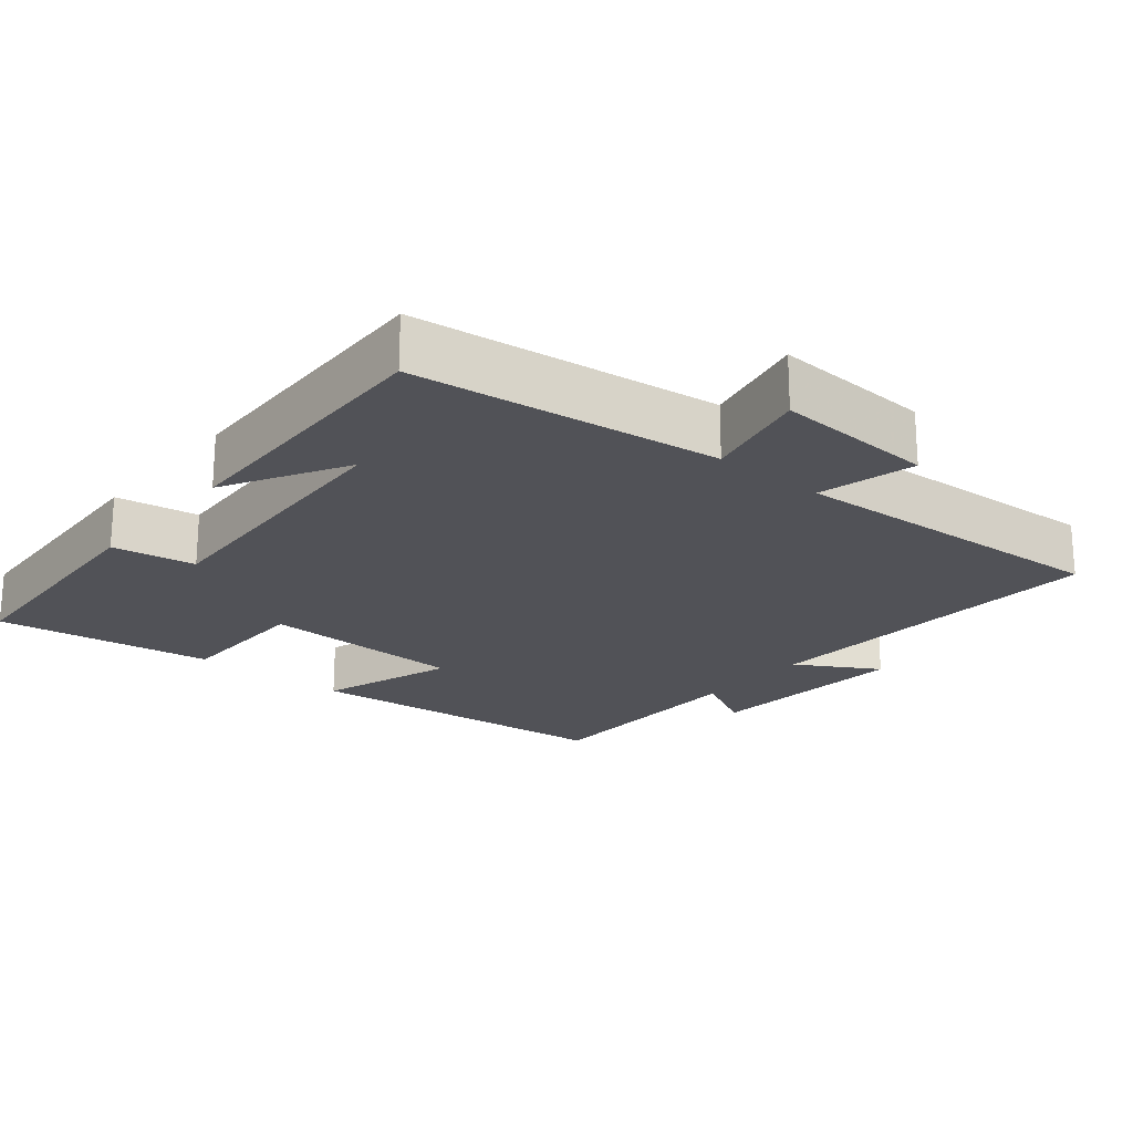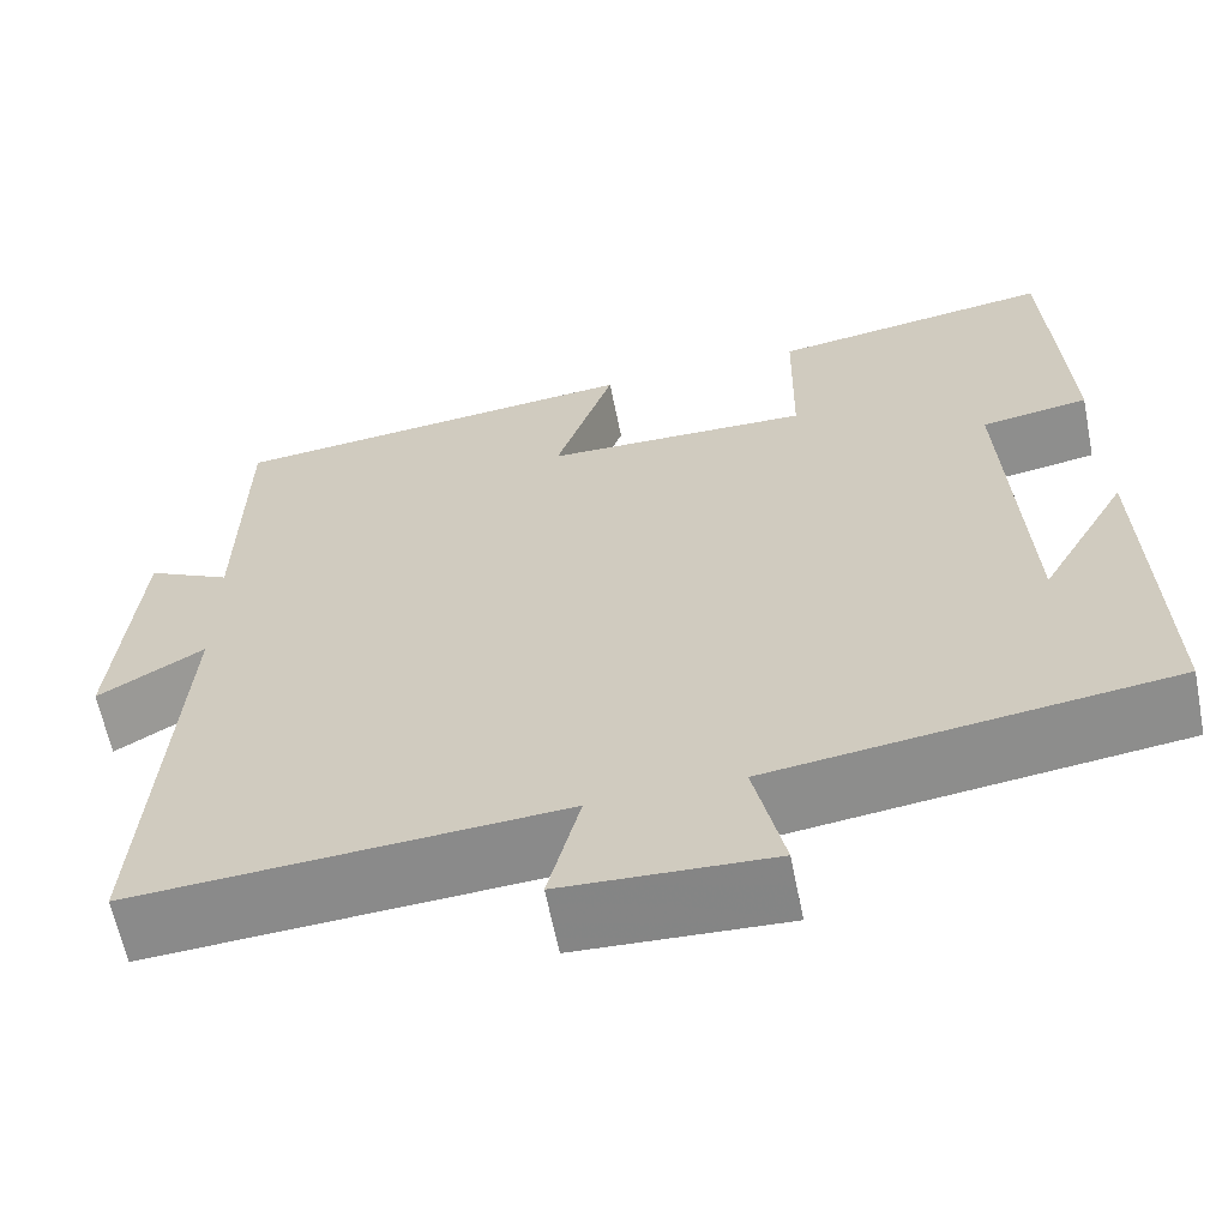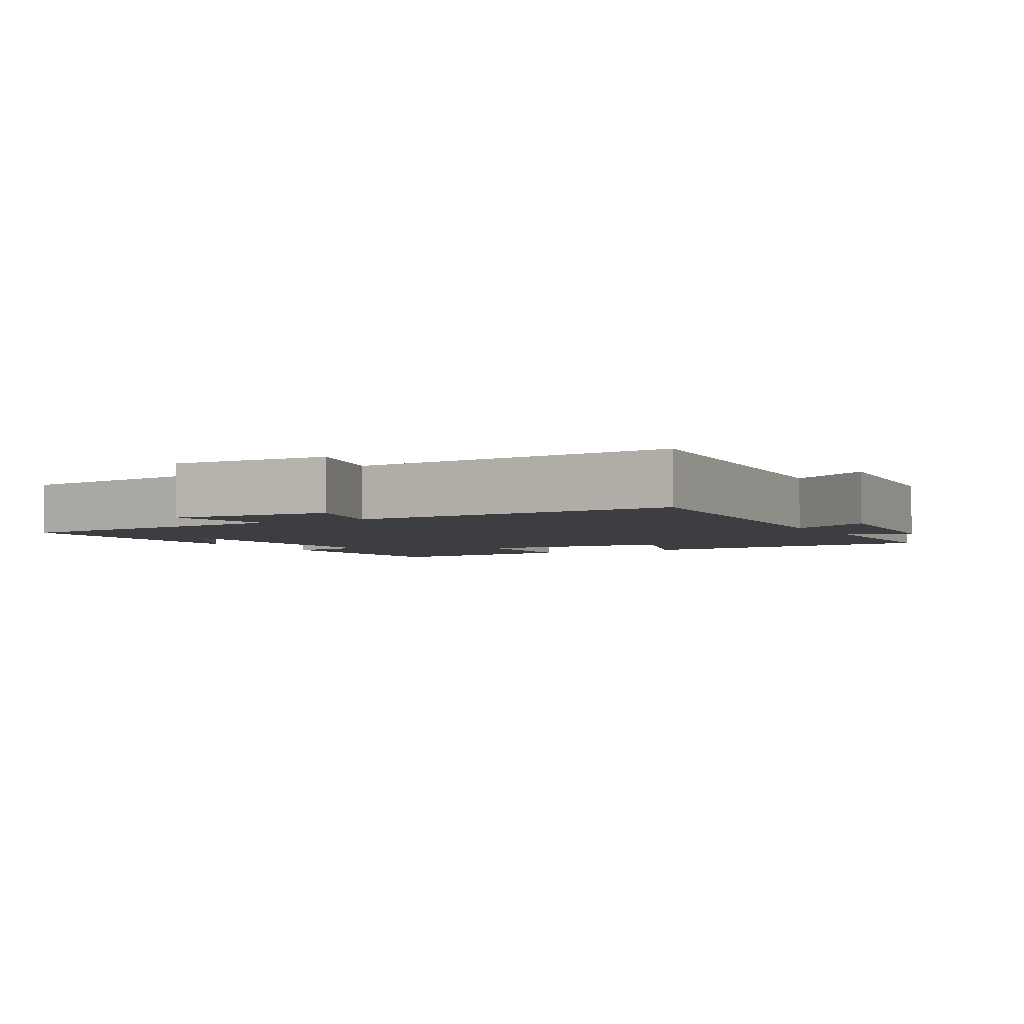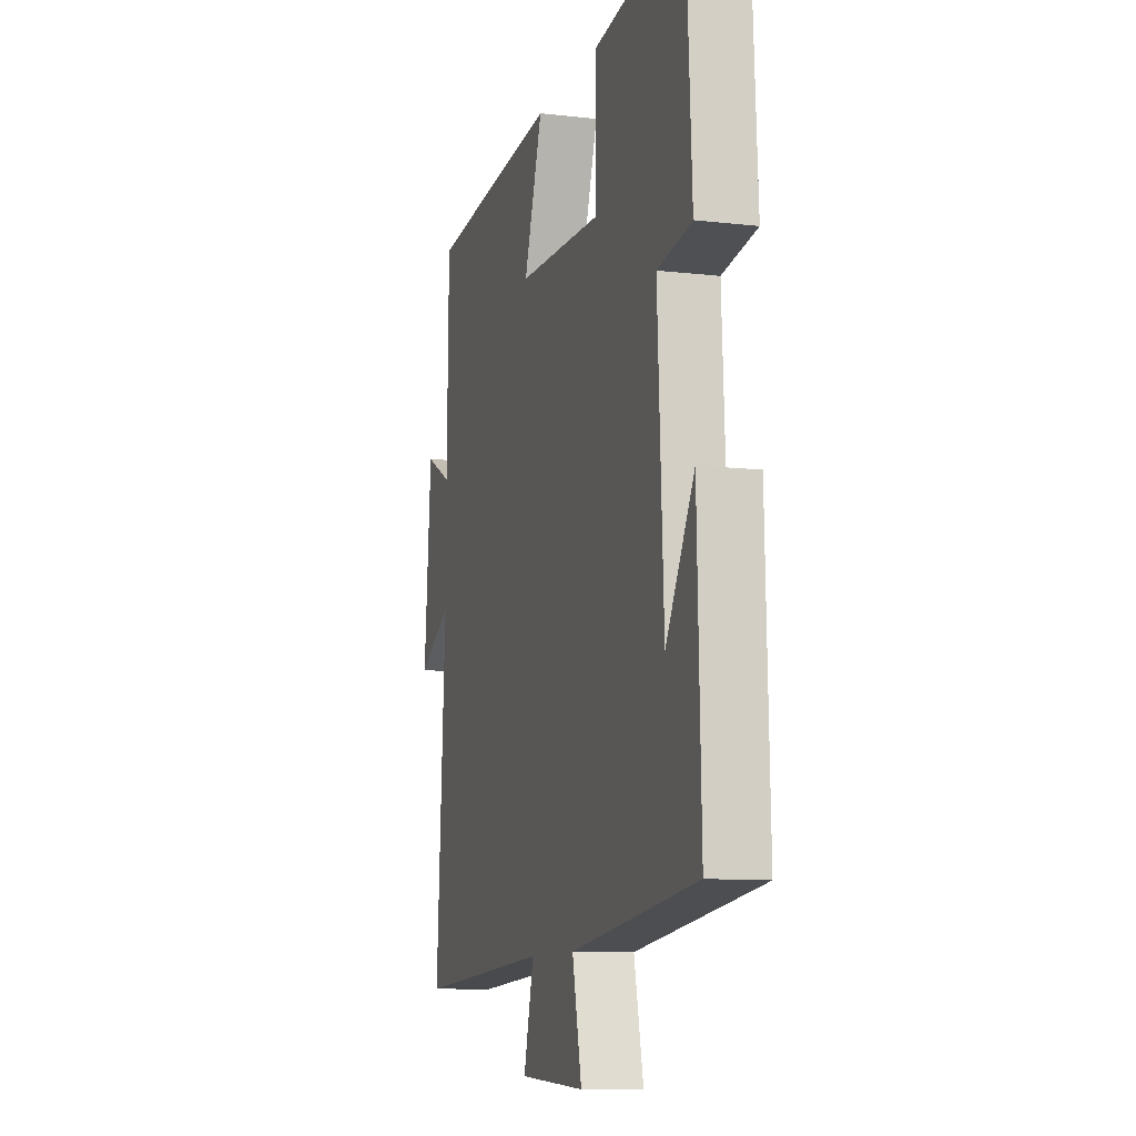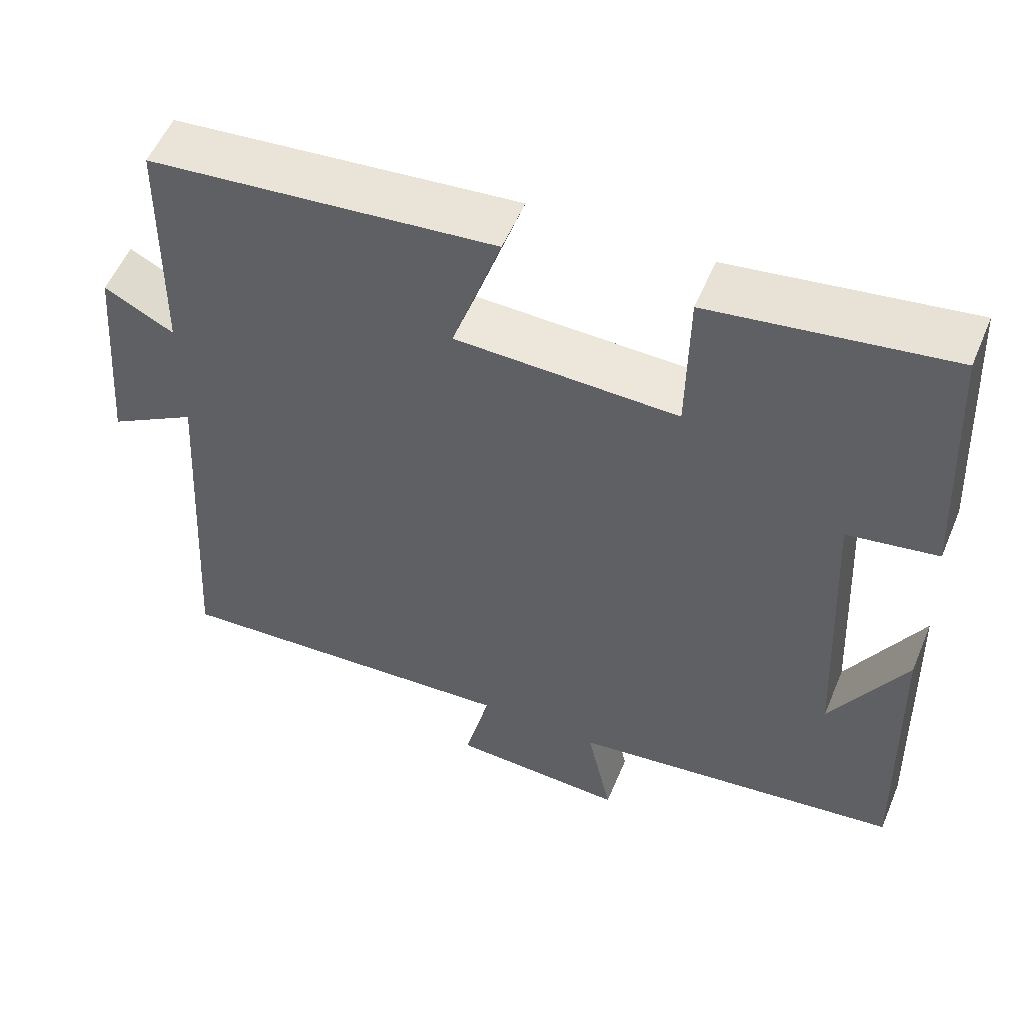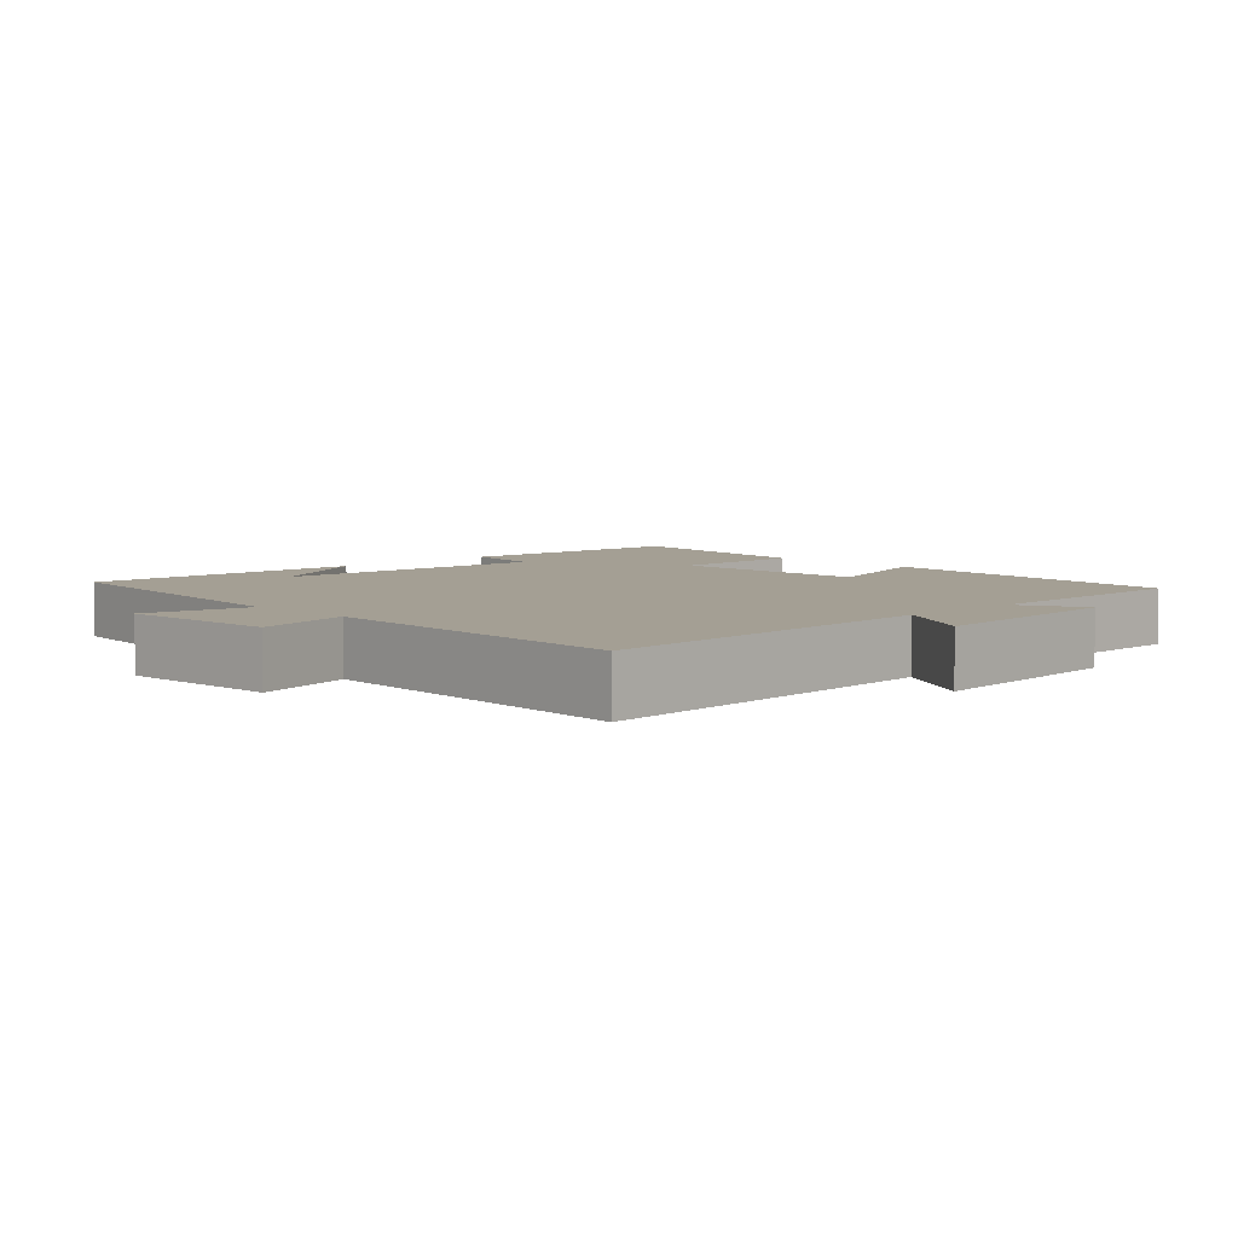
<metadata>
{"format":"obj","ext":"obj","renderer":"f3d","projection":"perspective","resolution":1024,"background":"white","views":[{"elev":-21.6,"azim":140.4,"up":"+Y"},{"elev":-62.6,"azim":11.3,"up":"+Z"},{"elev":-3.6,"azim":-151.2,"up":"+Y"},{"elev":-10.1,"azim":73.4,"up":"+Z"},{"elev":54.6,"azim":22.5,"up":"+Z"},{"elev":5.6,"azim":-134.1,"up":"+Y"}]}
</metadata>
<code>
v -0.531 0.07 -0.527
v -0.5 0.07 -0.031
v -0.614 0.07 -0.098
v -0.59 0.07 0.19
v -0.5 0.07 0.143
v -0.495 0.07 0.458
v -0.049 0.07 0.5
v -0.112 0.07 0.312
v 0.174 0.07 0.304
v 0.177 0.07 0.5
v 0.482 0.07 0.544
v 0.5 0.07 0.202
v 0.384 0.07 0.183
v 0.404 0.07 -0.215
v 0.5 0.07 -0.046
v 0.512 0.07 -0.447
v 0.084 0.07 -0.5
v 0.116 0.07 -0.647
v -0.108 0.07 -0.635
v -0.074 0.07 -0.5
v -0.531 0 -0.527
v -0.5 0 -0.031
v -0.614 0 -0.098
v -0.59 0 0.19
v -0.5 0 0.143
v -0.495 0 0.458
v -0.049 0 0.5
v -0.112 0 0.312
v 0.174 0 0.304
v 0.177 0 0.5
v 0.482 0 0.544
v 0.5 0 0.202
v 0.384 0 0.183
v 0.404 0 -0.215
v 0.5 0 -0.046
v 0.512 0 -0.447
v 0.084 0 -0.5
v 0.116 0 -0.647
v -0.108 0 -0.635
v -0.074 0 -0.5
f 17 18 19 20
f 16 17 20
f 16 20 1 2
f 14 15 16
f 14 16 2
f 13 14 2
f 11 12 13
f 10 11 13
f 9 10 13
f 8 9 13 2
f 7 8 2
f 6 7 2
f 5 6 2
f 2 3 4 5
f 40 39 38 37
f 40 37 36
f 22 21 40 36
f 36 35 34
f 22 36 34
f 22 34 33
f 33 32 31
f 33 31 30
f 33 30 29
f 22 33 29 28
f 22 28 27
f 22 27 26
f 22 26 25
f 25 24 23 22
f 1 21 22 2
f 2 22 23 3
f 3 23 24 4
f 4 24 25 5
f 5 25 26 6
f 6 26 27 7
f 7 27 28 8
f 8 28 29 9
f 9 29 30 10
f 10 30 31 11
f 11 31 32 12
f 12 32 33 13
f 13 33 34 14
f 14 34 35 15
f 15 35 36 16
f 16 36 37 17
f 17 37 38 18
f 18 38 39 19
f 19 39 40 20
f 20 40 21 1

</code>
